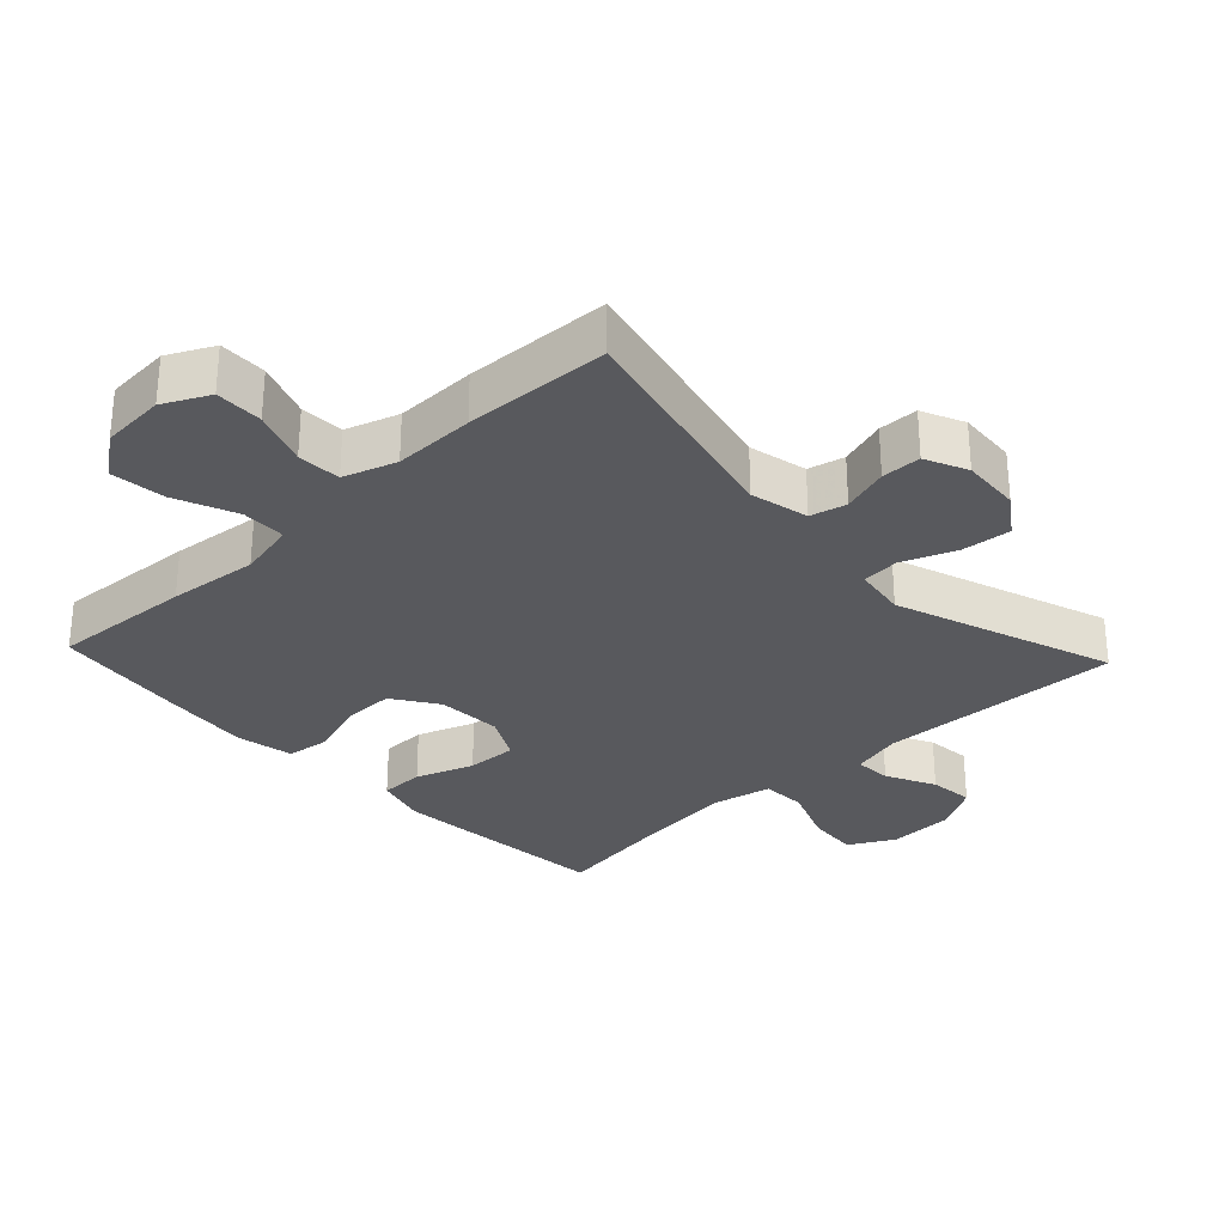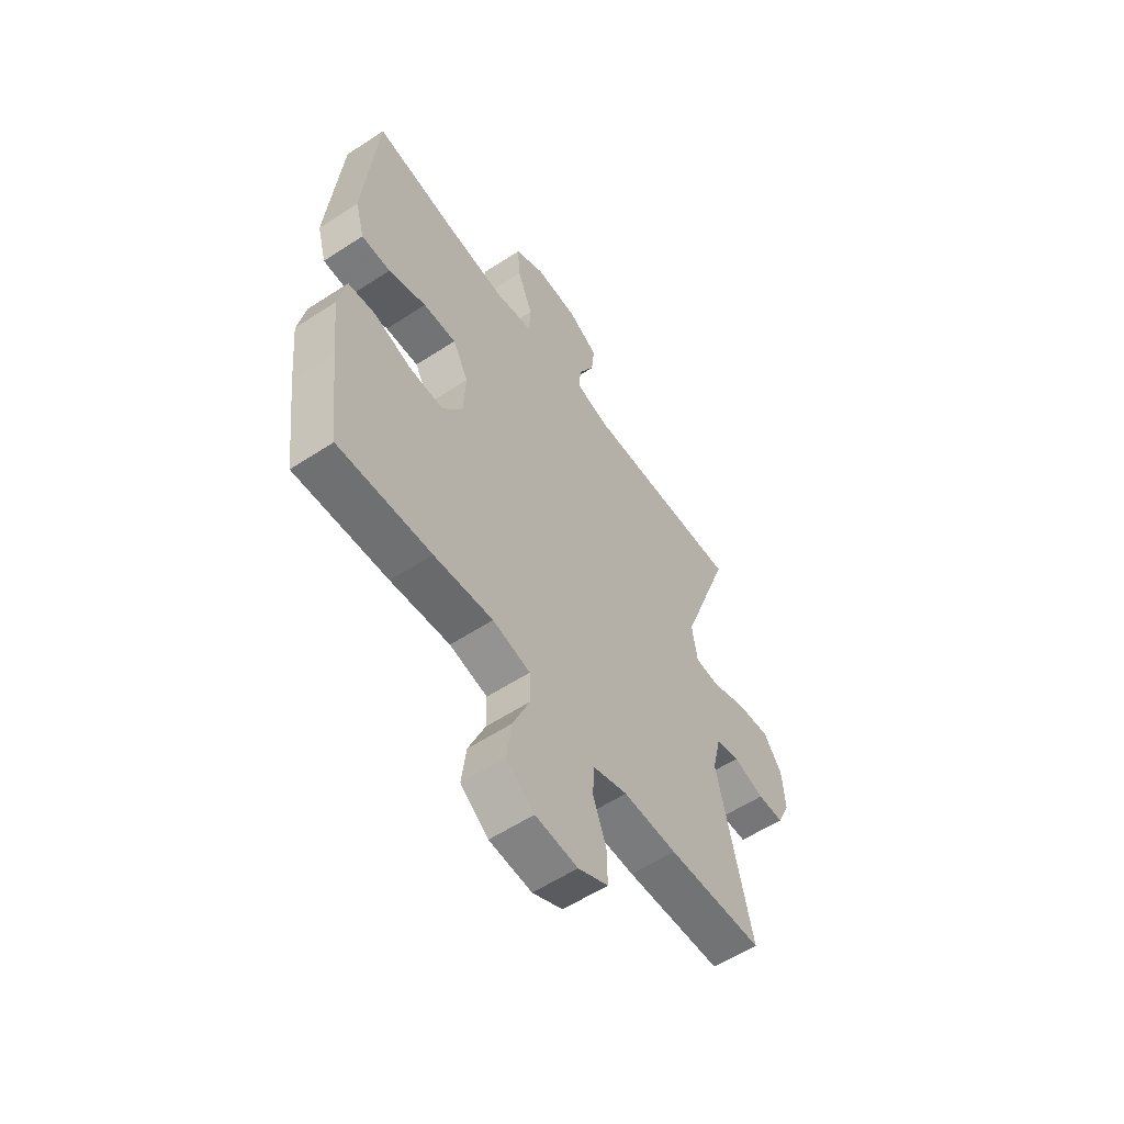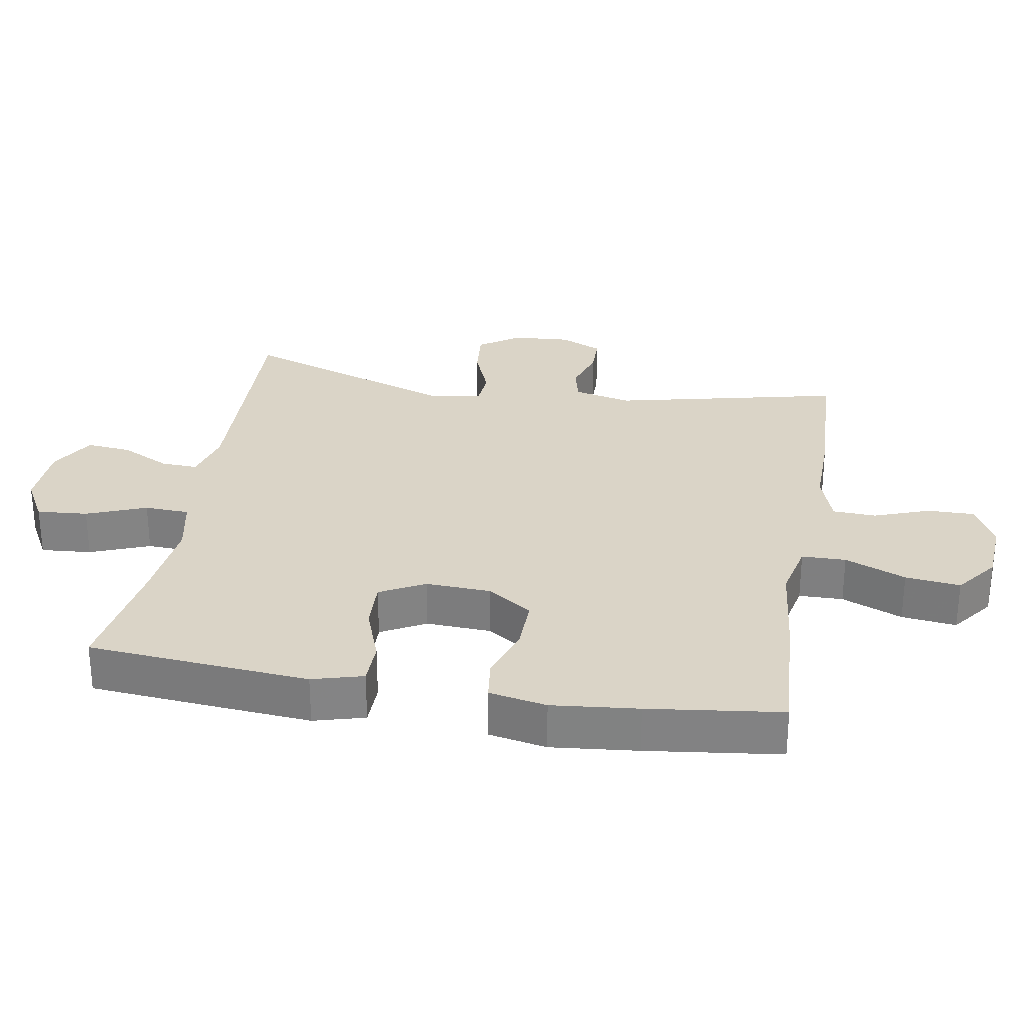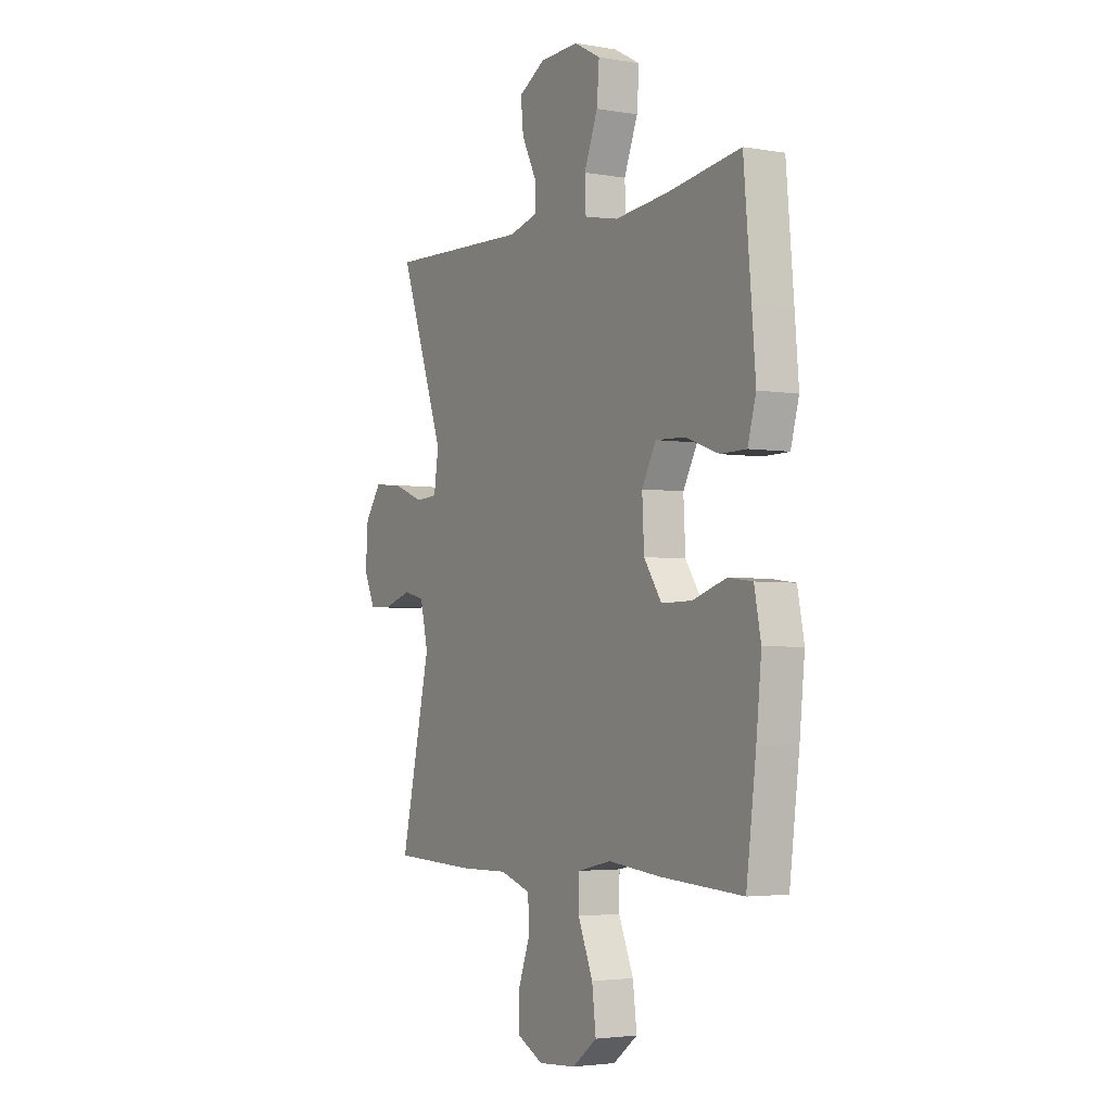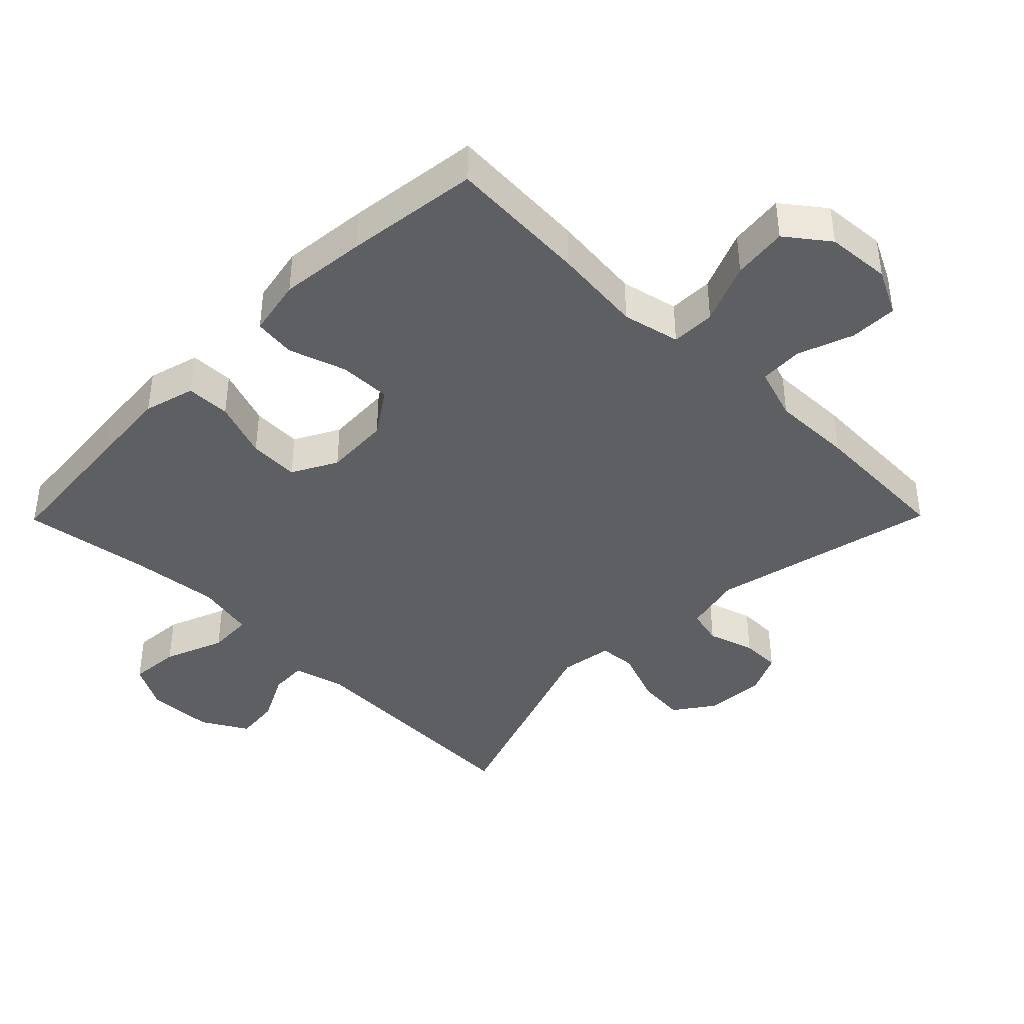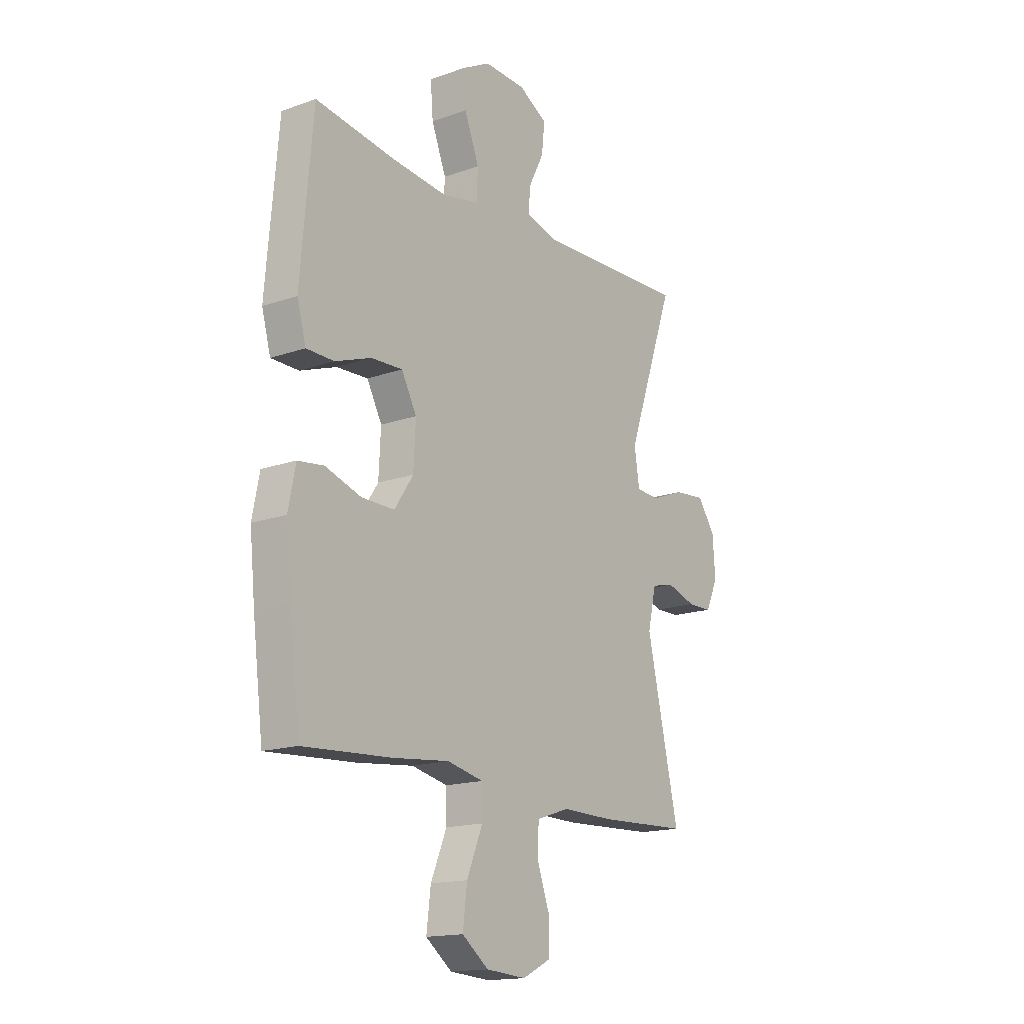
<metadata>
{"format":"obj","ext":"obj","renderer":"f3d","projection":"perspective","resolution":1024,"background":"white","views":[{"elev":-30.0,"azim":-136.8,"up":"+Y"},{"elev":-57.6,"azim":124.2,"up":"+Z"},{"elev":28.9,"azim":99.6,"up":"+Y"},{"elev":-3.4,"azim":59.8,"up":"+Z"},{"elev":-41.0,"azim":135.4,"up":"+Y"},{"elev":-16.2,"azim":126.0,"up":"+Z"}]}
</metadata>
<code>
v -0.5 0.07 -0.5
v -0.423 0.07 -0.16
v -0.443 0.07 -0.073
v -0.497 0.07 -0.06
v -0.567 0.07 -0.082
v -0.626 0.07 -0.081
v -0.655 0.07 -0.018
v -0.649 0.07 0.07
v -0.607 0.07 0.13
v -0.533 0.07 0.123
v -0.453 0.07 0.092
v -0.397 0.07 0.096
v -0.385 0.07 0.175
v -0.5 0.07 0.5
v -0.136 0.07 0.487
v -0.06 0.07 0.507
v -0.063 0.07 0.562
v -0.1 0.07 0.635
v -0.107 0.07 0.702
v -0.039 0.07 0.741
v 0.06 0.07 0.745
v 0.128 0.07 0.708
v 0.122 0.07 0.632
v 0.087 0.07 0.543
v 0.09 0.07 0.476
v 0.177 0.07 0.458
v 0.312 0.07 0.472
v 0.5 0.07 0.5
v 0.519 0.07 0.286
v 0.529 0.07 0.168
v 0.508 0.07 0.092
v 0.442 0.07 0.091
v 0.356 0.07 0.122
v 0.281 0.07 0.125
v 0.245 0.07 0.058
v 0.25 0.07 -0.039
v 0.295 0.07 -0.106
v 0.373 0.07 -0.105
v 0.459 0.07 -0.077
v 0.521 0.07 -0.085
v 0.538 0.07 -0.171
v 0.525 0.07 -0.3
v 0.5 0.07 -0.5
v 0.289 0.07 -0.487
v 0.155 0.07 -0.473
v 0.069 0.07 -0.492
v 0.068 0.07 -0.558
v 0.106 0.07 -0.649
v 0.116 0.07 -0.731
v 0.053 0.07 -0.779
v -0.043 0.07 -0.786
v -0.111 0.07 -0.752
v -0.11 0.07 -0.681
v -0.08 0.07 -0.598
v -0.083 0.07 -0.533
v -0.162 0.07 -0.507
v -0.283 0.07 -0.509
v -0.5 0 -0.5
v -0.423 0 -0.16
v -0.443 0 -0.073
v -0.497 0 -0.06
v -0.567 0 -0.082
v -0.626 0 -0.081
v -0.655 0 -0.018
v -0.649 0 0.07
v -0.607 0 0.13
v -0.533 0 0.123
v -0.453 0 0.092
v -0.397 0 0.096
v -0.385 0 0.175
v -0.5 0 0.5
v -0.136 0 0.487
v -0.06 0 0.507
v -0.063 0 0.562
v -0.1 0 0.635
v -0.107 0 0.702
v -0.039 0 0.741
v 0.06 0 0.745
v 0.128 0 0.708
v 0.122 0 0.632
v 0.087 0 0.543
v 0.09 0 0.476
v 0.177 0 0.458
v 0.312 0 0.472
v 0.5 0 0.5
v 0.519 0 0.286
v 0.529 0 0.168
v 0.508 0 0.092
v 0.442 0 0.091
v 0.356 0 0.122
v 0.281 0 0.125
v 0.245 0 0.058
v 0.25 0 -0.039
v 0.295 0 -0.106
v 0.373 0 -0.105
v 0.459 0 -0.077
v 0.521 0 -0.085
v 0.538 0 -0.171
v 0.525 0 -0.3
v 0.5 0 -0.5
v 0.289 0 -0.487
v 0.155 0 -0.473
v 0.069 0 -0.492
v 0.068 0 -0.558
v 0.106 0 -0.649
v 0.116 0 -0.731
v 0.053 0 -0.779
v -0.043 0 -0.786
v -0.111 0 -0.752
v -0.11 0 -0.681
v -0.08 0 -0.598
v -0.083 0 -0.533
v -0.162 0 -0.507
v -0.283 0 -0.509
f 56 57 1 2
f 55 56 2 3
f 51 52 53 54
f 51 54 55
f 50 51 55
f 47 48 49 50
f 46 47 50 55
f 42 43 44 45
f 42 45 46
f 38 39 40 41
f 37 38 41 42
f 30 31 32 33
f 30 33 34
f 27 28 29 30
f 26 27 30 34
f 25 26 34 35
f 21 22 23 24
f 21 24 25
f 20 21 25
f 17 18 19 20
f 16 17 20 25
f 15 16 25 35
f 13 14 15 35
f 8 9 10 11
f 8 11 12
f 7 8 12
f 4 5 6 7
f 3 4 7 12
f 55 3 12
f 37 42 46 55
f 36 37 55 12
f 12 13 35 36
f 59 58 114 113
f 60 59 113 112
f 111 110 109 108
f 112 111 108
f 112 108 107
f 107 106 105 104
f 112 107 104 103
f 102 101 100 99
f 103 102 99
f 98 97 96 95
f 99 98 95 94
f 90 89 88 87
f 91 90 87
f 87 86 85 84
f 91 87 84 83
f 92 91 83 82
f 81 80 79 78
f 82 81 78
f 82 78 77
f 77 76 75 74
f 82 77 74 73
f 92 82 73 72
f 92 72 71 70
f 68 67 66 65
f 69 68 65
f 69 65 64
f 64 63 62 61
f 69 64 61 60
f 69 60 112
f 112 103 99 94
f 69 112 94 93
f 93 92 70 69
f 1 58 59 2
f 2 59 60 3
f 3 60 61 4
f 4 61 62 5
f 5 62 63 6
f 6 63 64 7
f 7 64 65 8
f 8 65 66 9
f 9 66 67 10
f 10 67 68 11
f 11 68 69 12
f 12 69 70 13
f 13 70 71 14
f 14 71 72 15
f 15 72 73 16
f 16 73 74 17
f 17 74 75 18
f 18 75 76 19
f 19 76 77 20
f 20 77 78 21
f 21 78 79 22
f 22 79 80 23
f 23 80 81 24
f 24 81 82 25
f 25 82 83 26
f 26 83 84 27
f 27 84 85 28
f 28 85 86 29
f 29 86 87 30
f 30 87 88 31
f 31 88 89 32
f 32 89 90 33
f 33 90 91 34
f 34 91 92 35
f 35 92 93 36
f 36 93 94 37
f 37 94 95 38
f 38 95 96 39
f 39 96 97 40
f 40 97 98 41
f 41 98 99 42
f 42 99 100 43
f 43 100 101 44
f 44 101 102 45
f 45 102 103 46
f 46 103 104 47
f 47 104 105 48
f 48 105 106 49
f 49 106 107 50
f 50 107 108 51
f 51 108 109 52
f 52 109 110 53
f 53 110 111 54
f 54 111 112 55
f 55 112 113 56
f 56 113 114 57
f 57 114 58 1

</code>
